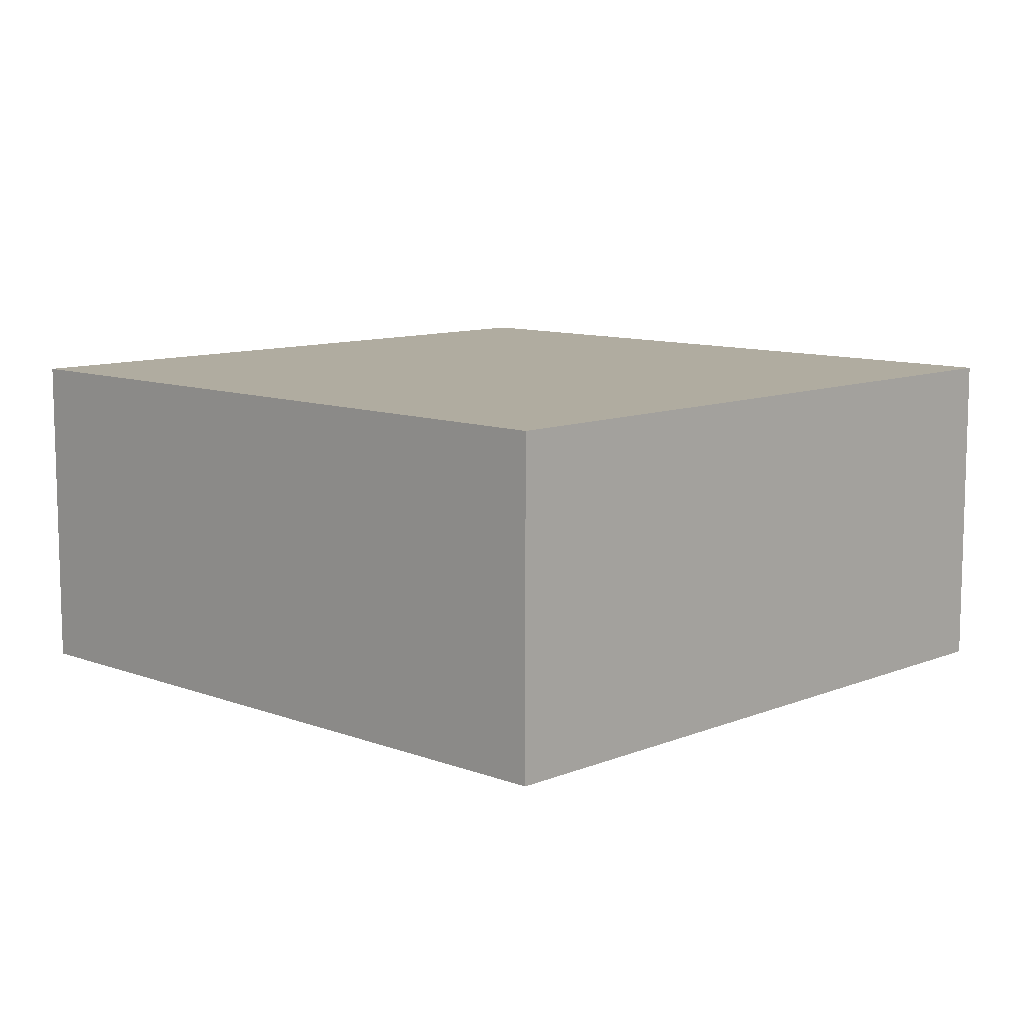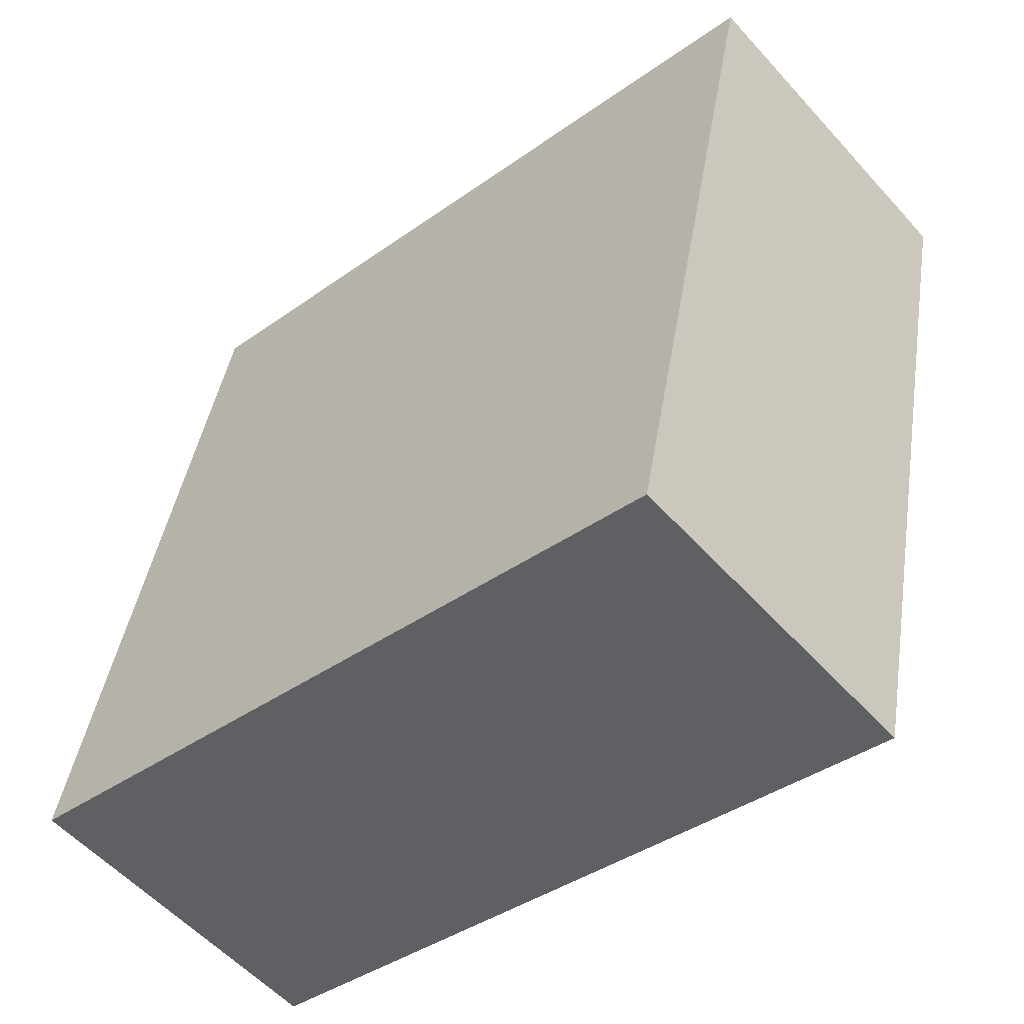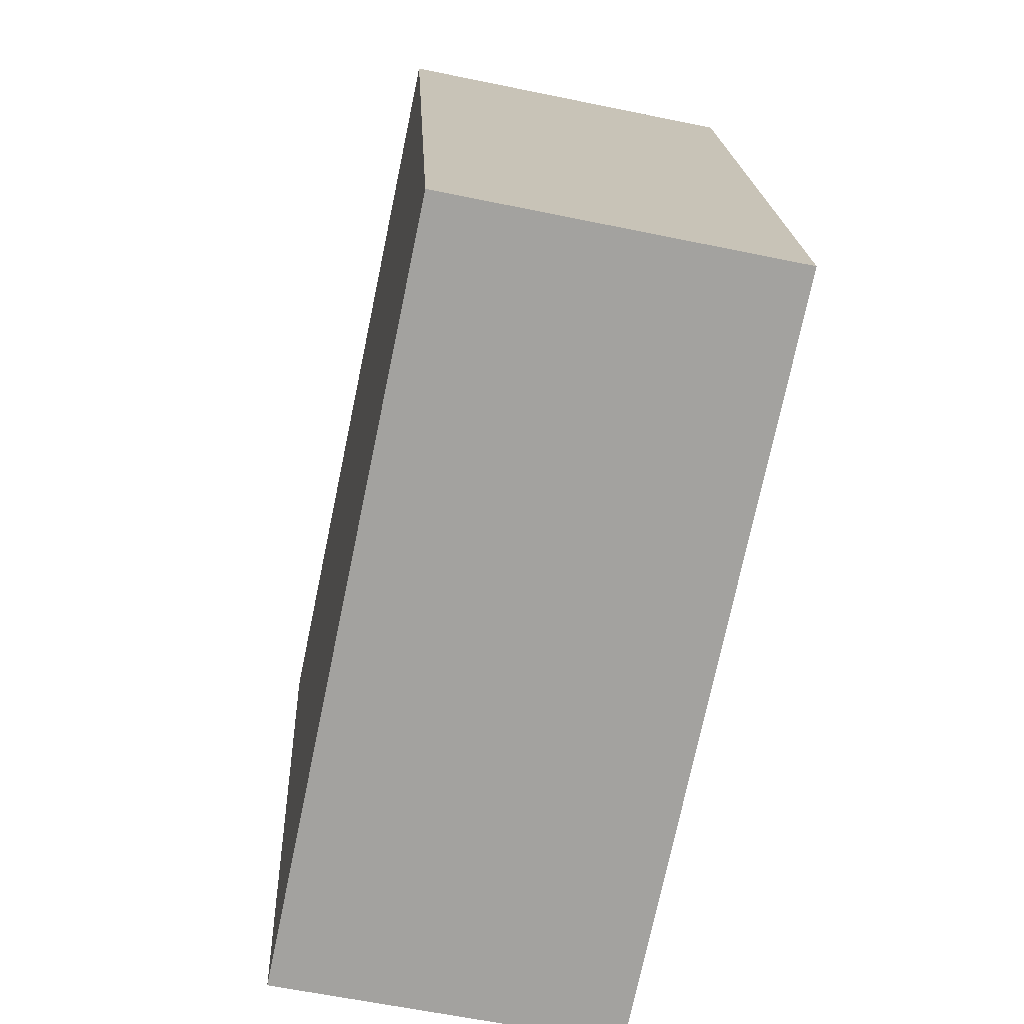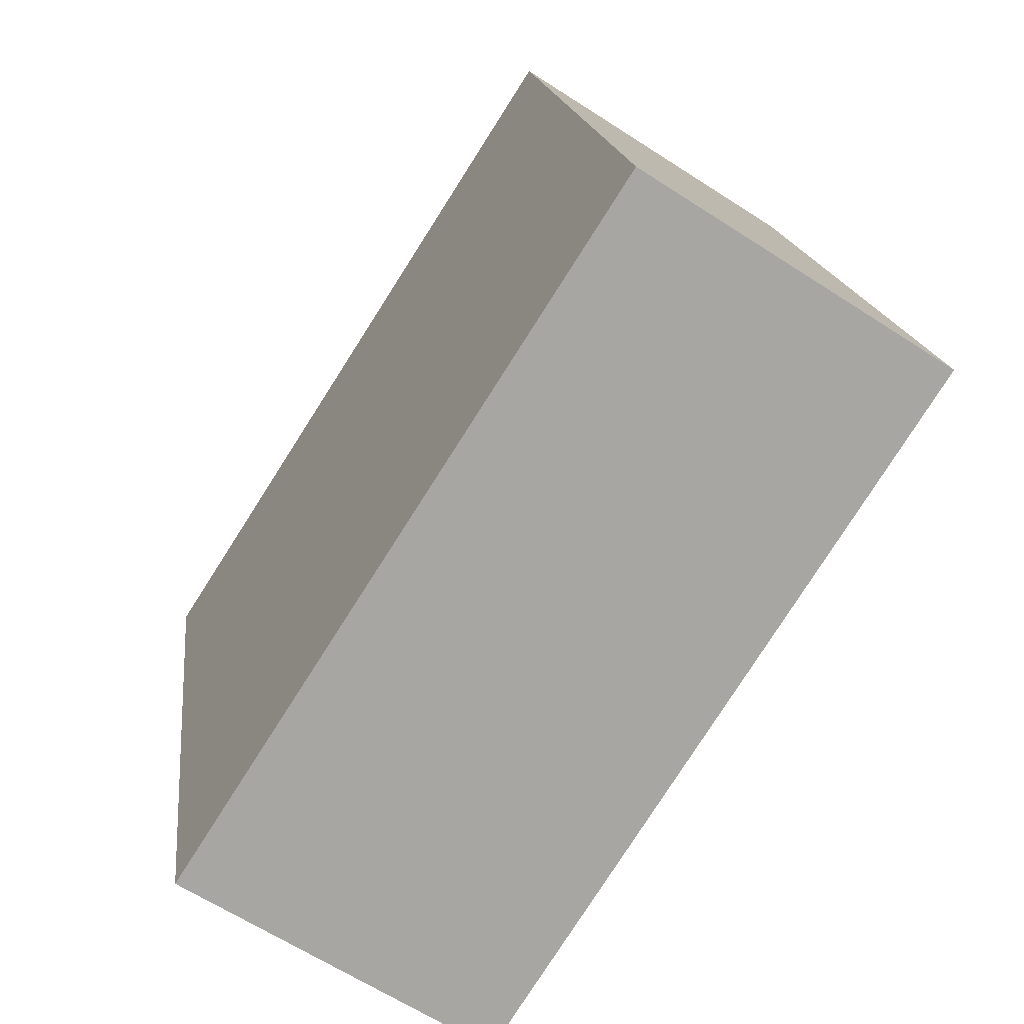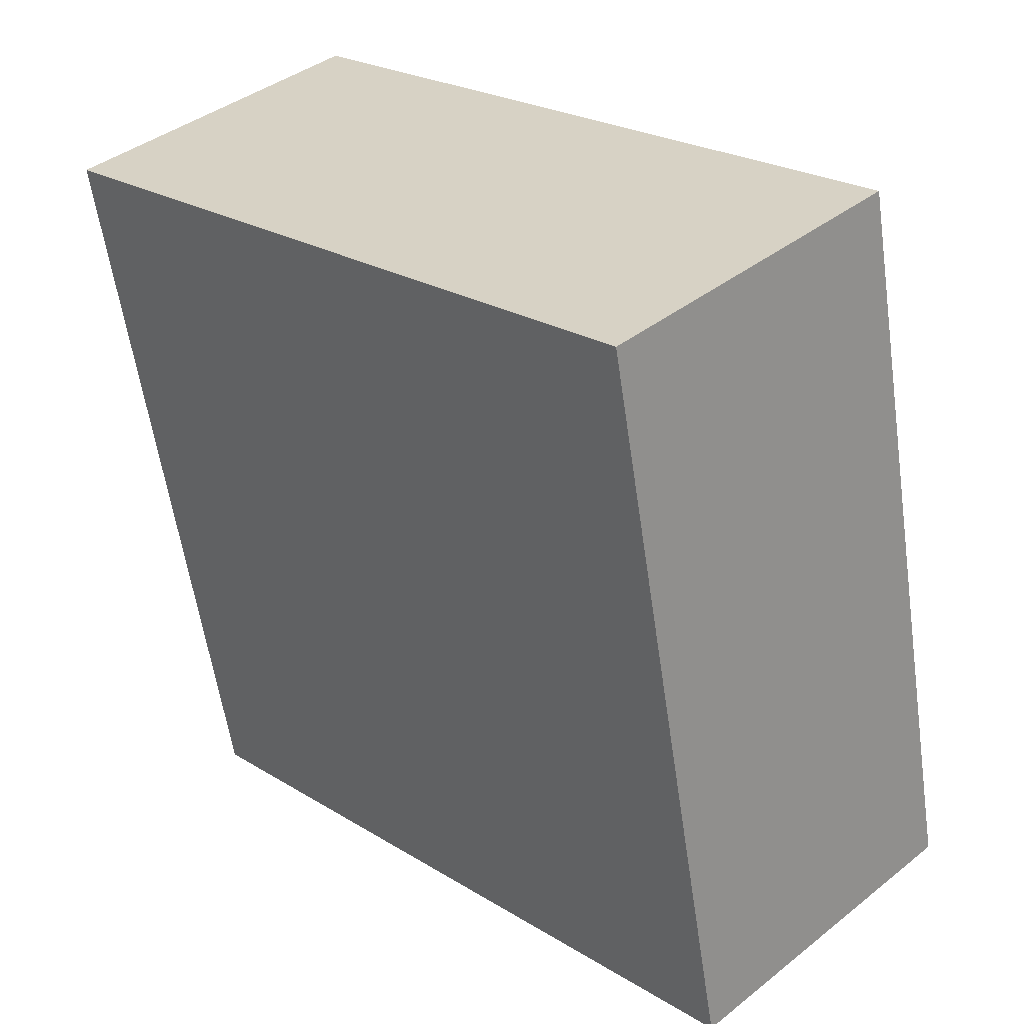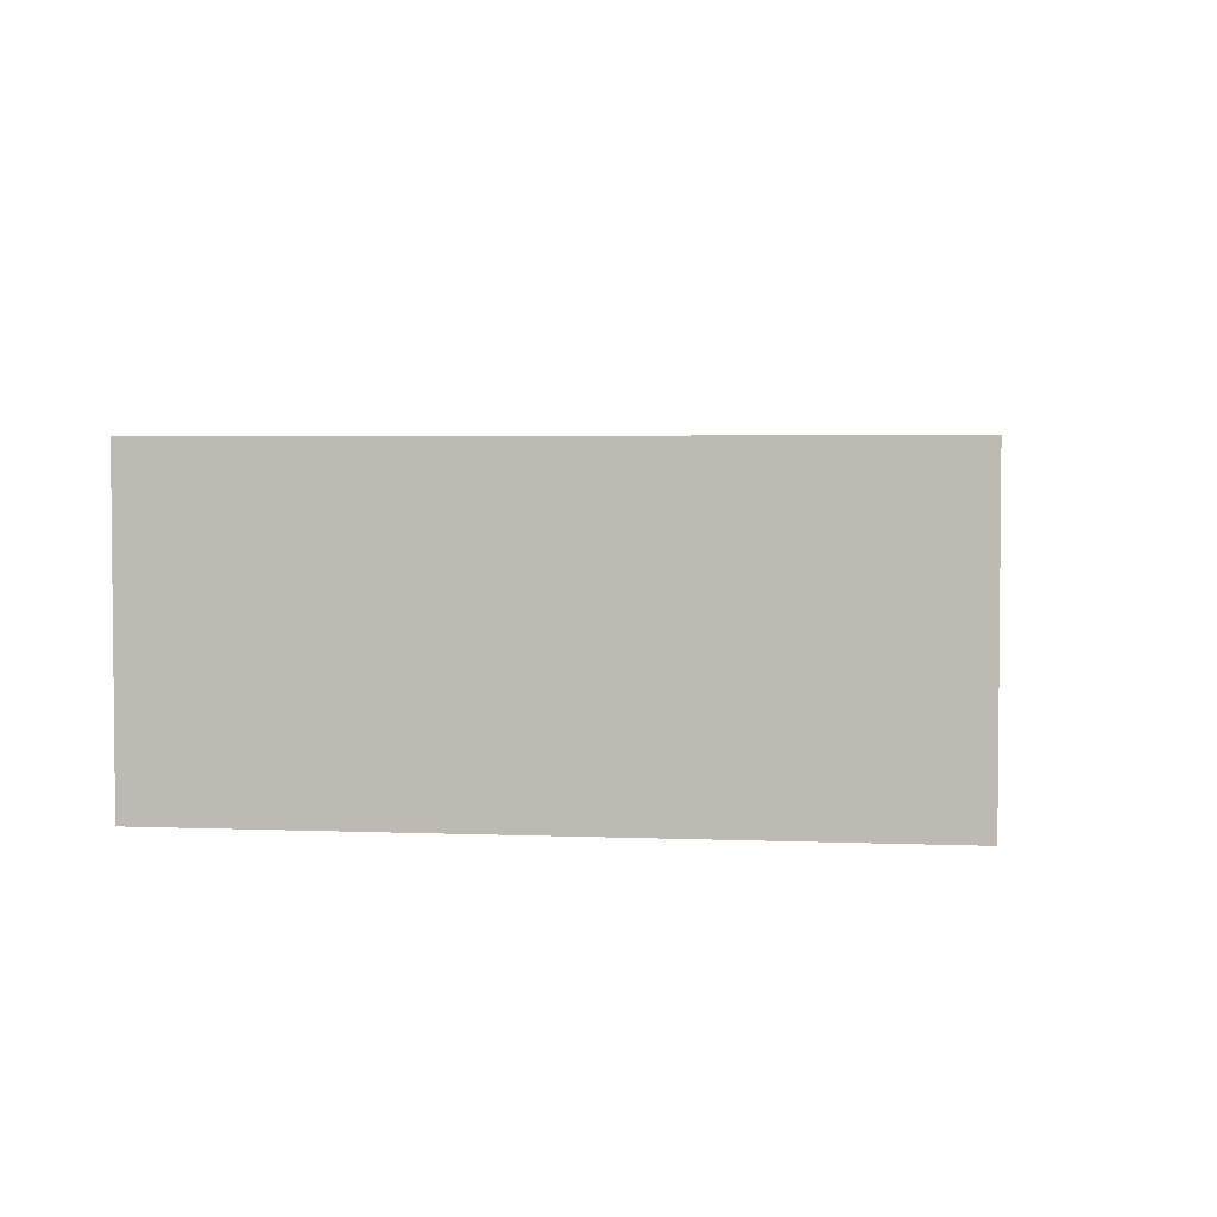
<metadata>
{"format":"obj","ext":"obj","renderer":"f3d","projection":"perspective","resolution":1024,"background":"white","views":[{"elev":10.0,"azim":-124.0,"up":"+Y"},{"elev":-55.7,"azim":41.2,"up":"+Z"},{"elev":-60.4,"azim":-102.0,"up":"+Z"},{"elev":-63.6,"azim":-123.3,"up":"+Z"},{"elev":39.5,"azim":-134.5,"up":"+Z"},{"elev":3.7,"azim":20.2,"up":"+Y"}]}
</metadata>
<code>
v  2.209 1.009 -0.468
v  0.462 1.009 2.18
v  2.671 1.009 1.712
v  0 1.009 6.178e-17
v  0.462 -1.335e-16 2.18
v  2.671 -1.048e-16 1.712
v  2.209 2.866e-17 -0.468
v  0 0 0
g defaultobject
f 1 2 3
f 2 1 4
f 5 3 2
f 3 5 6
f 6 1 3
f 1 6 7
f 7 4 1
f 4 7 8
f 8 2 4
f 2 8 5
f 5 7 6
f 7 5 8

</code>
